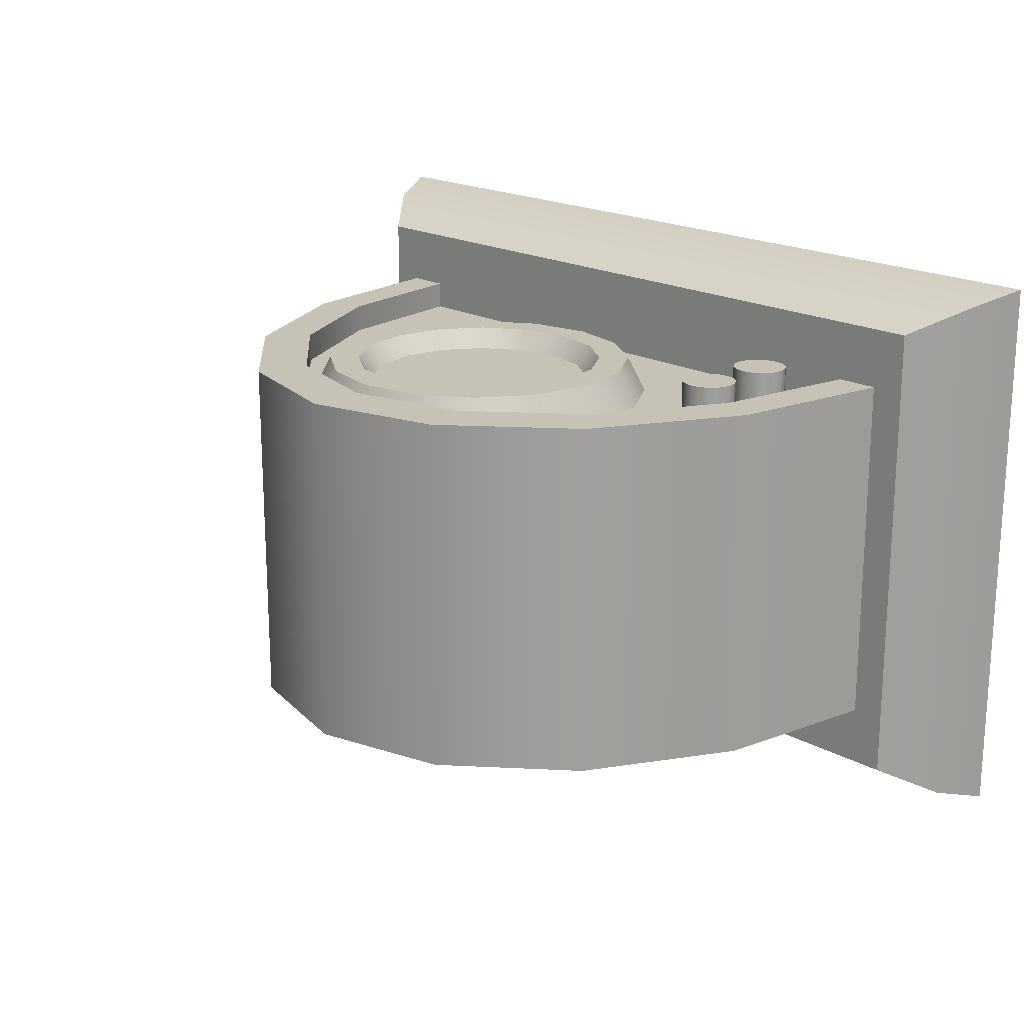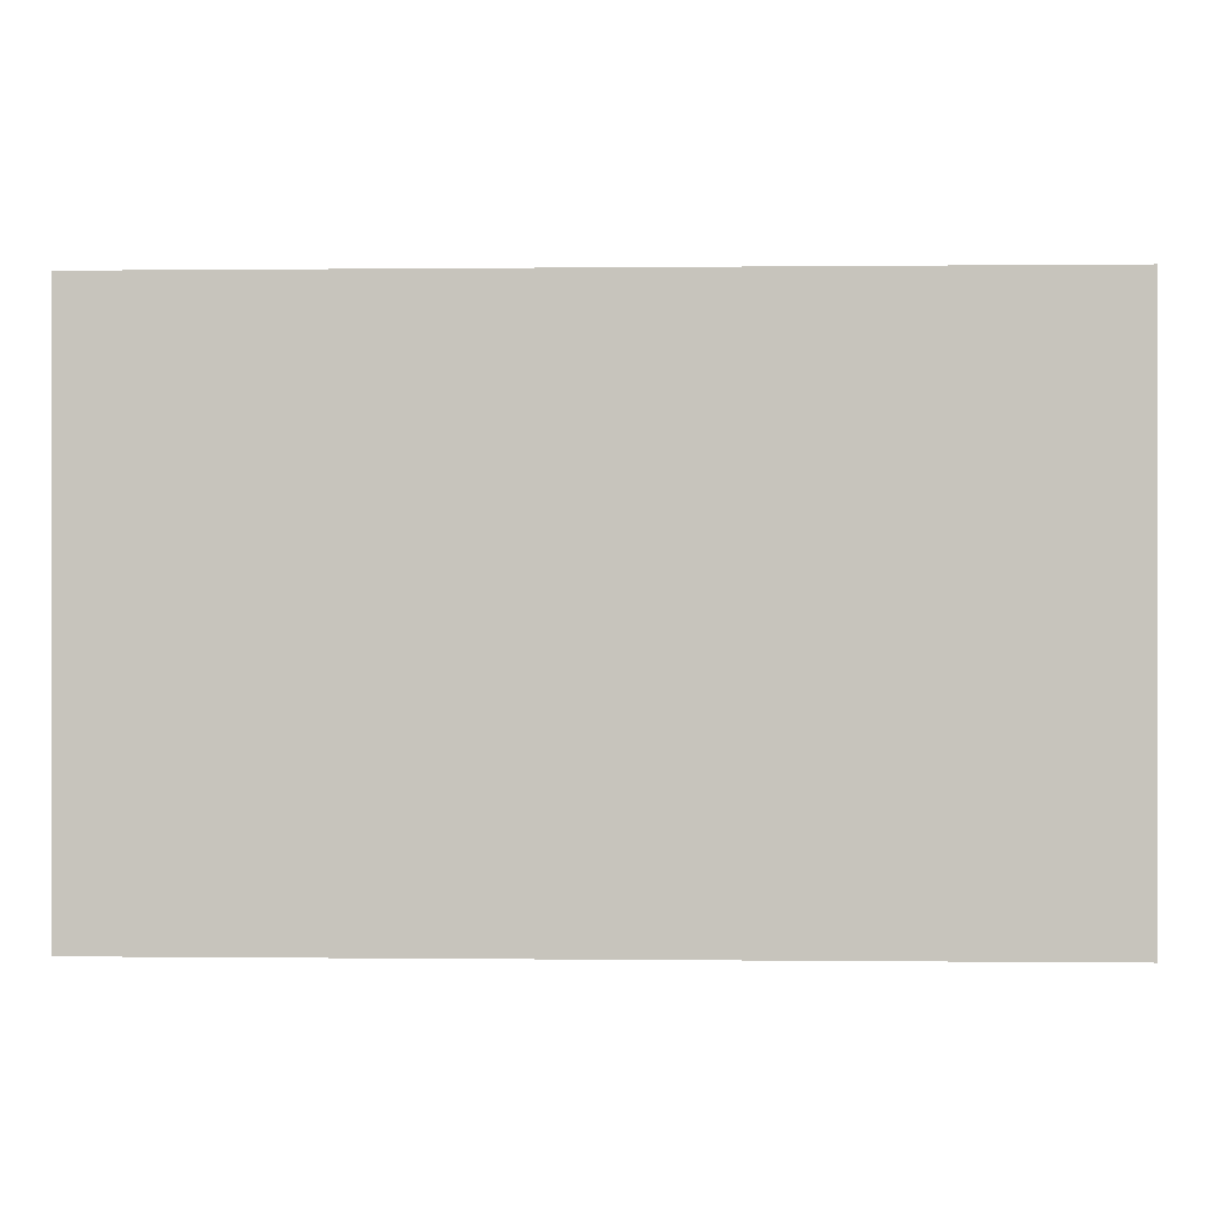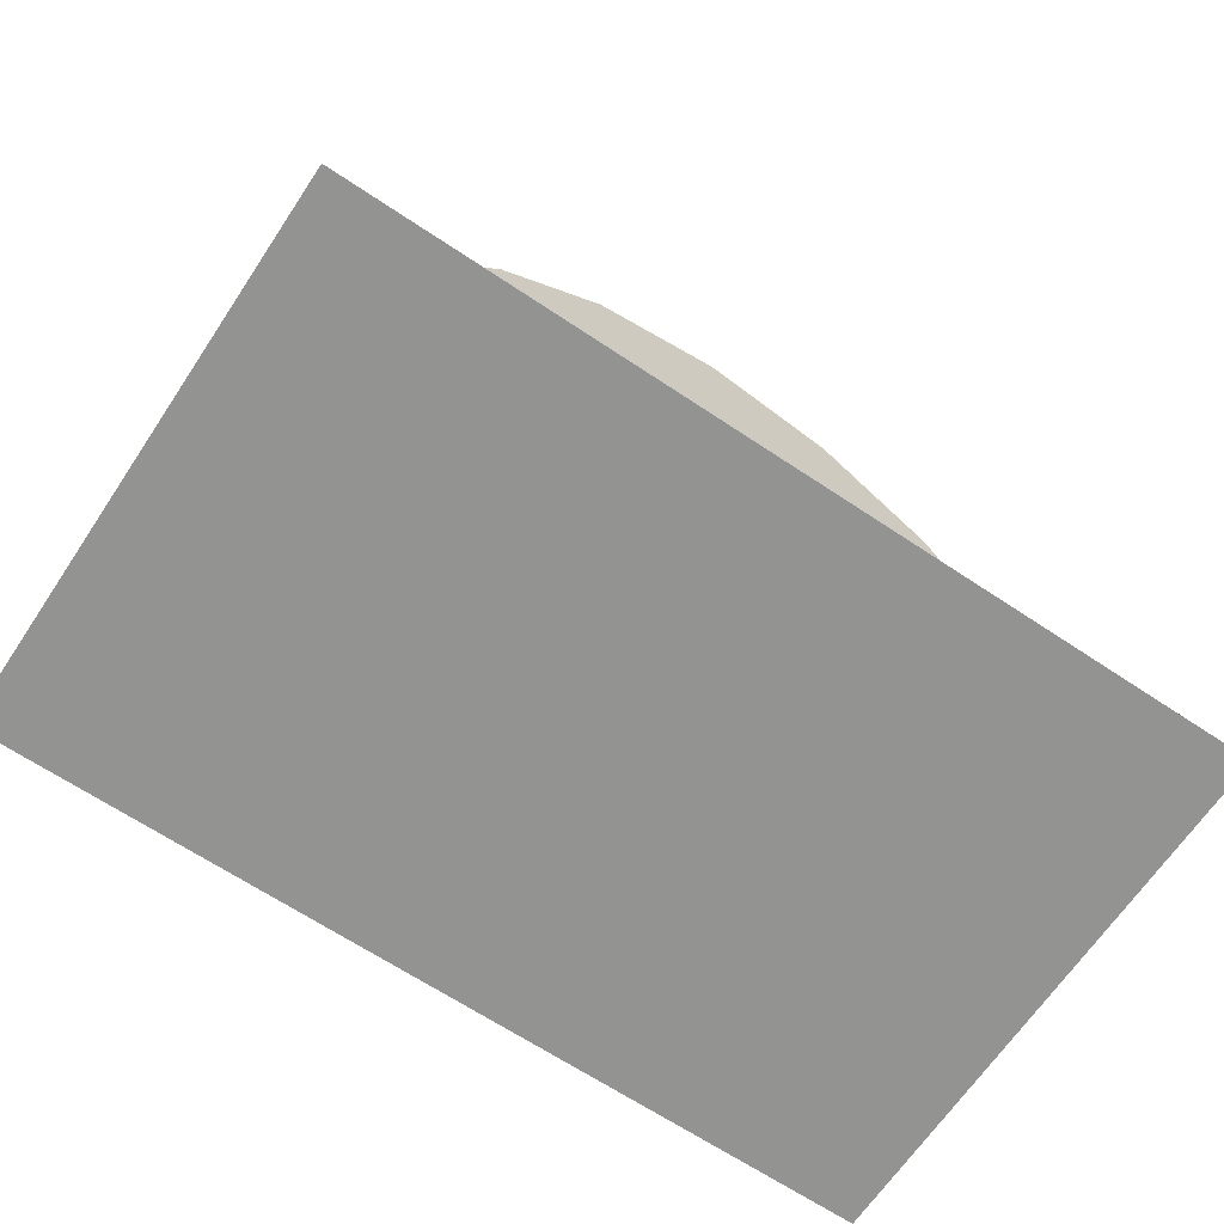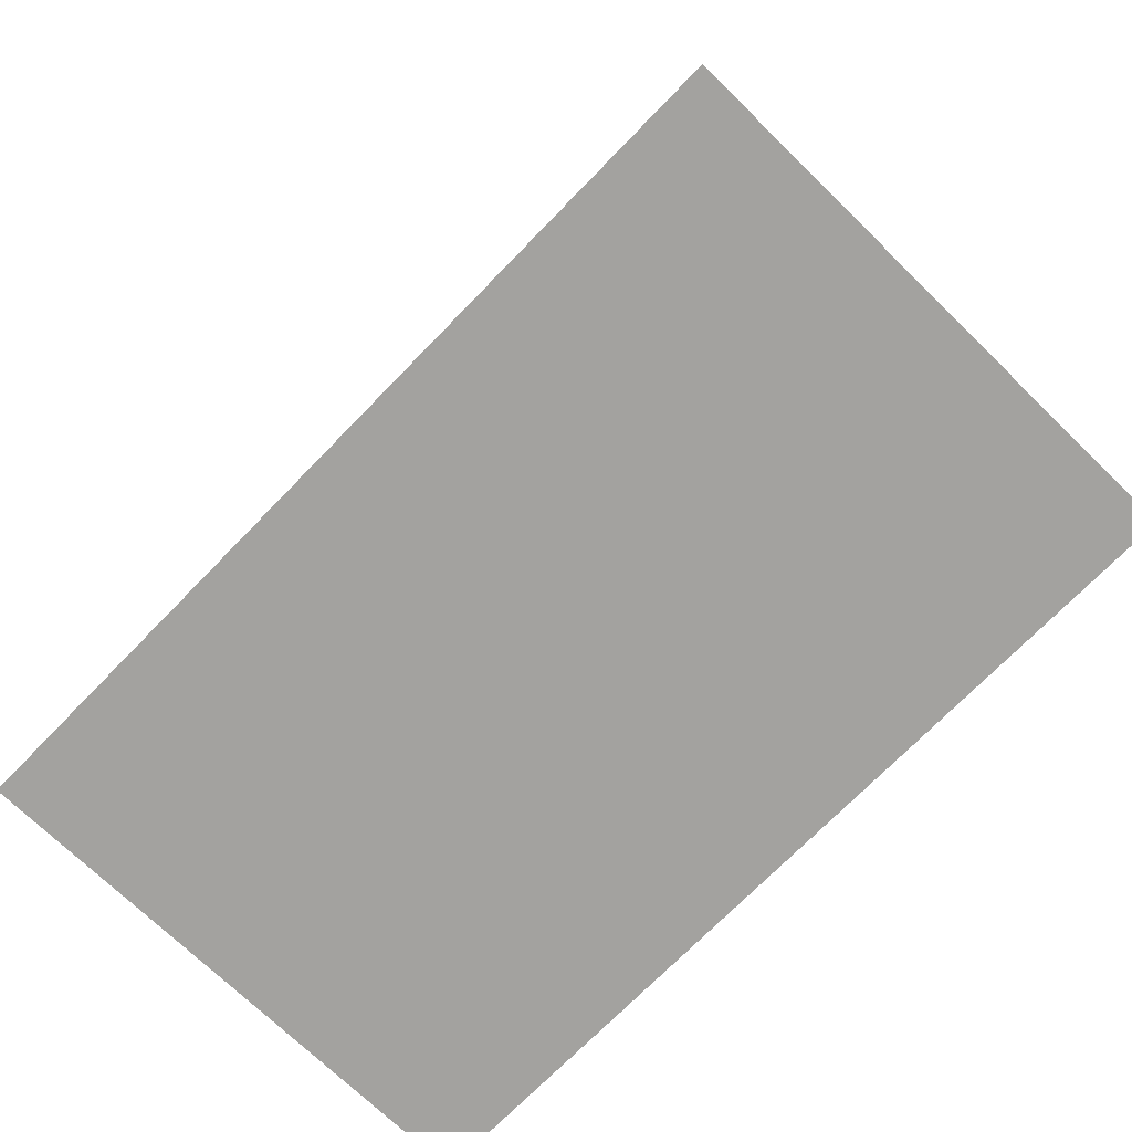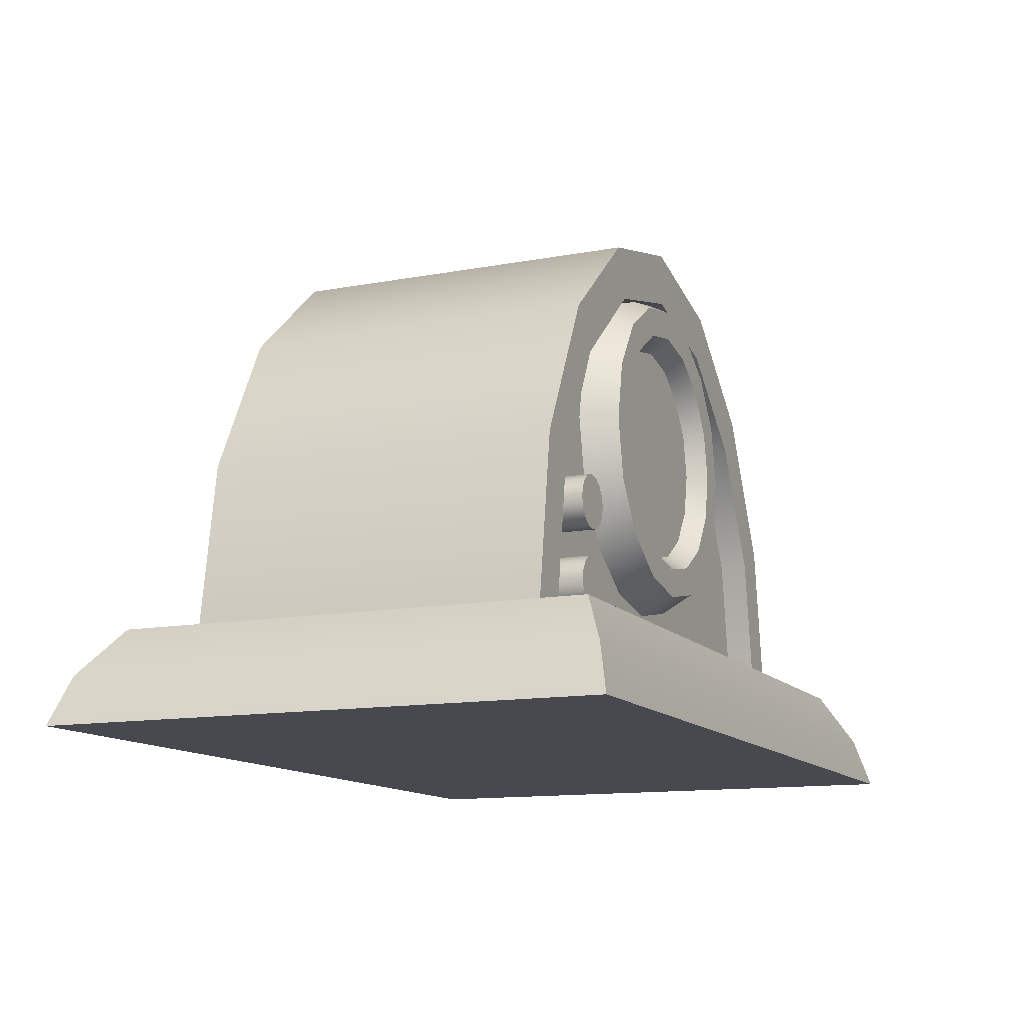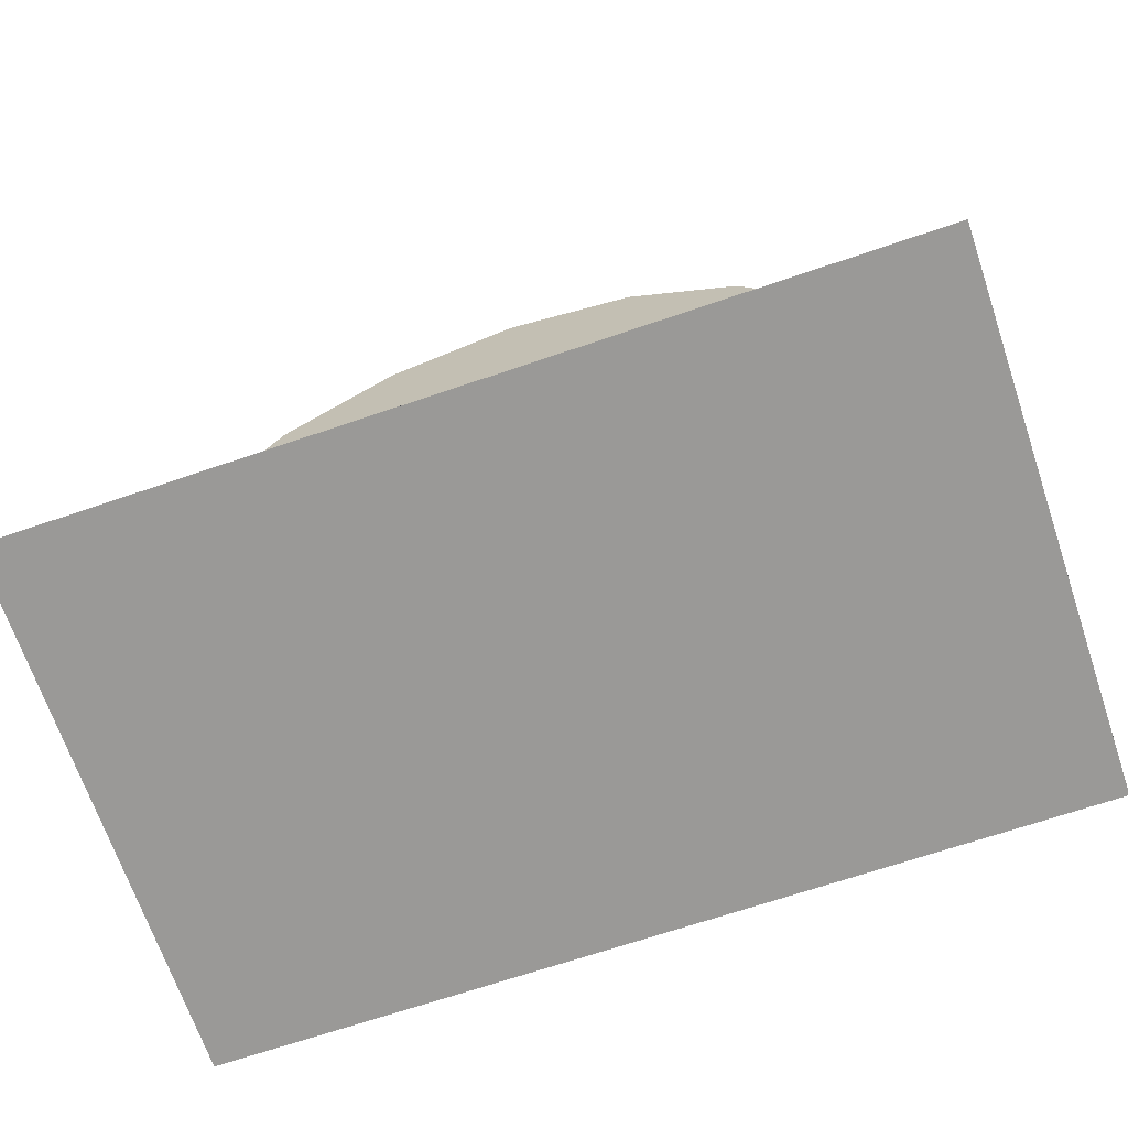
<metadata>
{"format":"obj","ext":"obj","renderer":"f3d","projection":"perspective","resolution":1024,"background":"white","views":[{"elev":19.1,"azim":-134.1,"up":"+Z"},{"elev":-0.0,"azim":2.4,"up":"+Z"},{"elev":-66.6,"azim":146.2,"up":"+Y"},{"elev":-72.4,"azim":-134.2,"up":"+Y"},{"elev":-12.6,"azim":-66.5,"up":"+Y"},{"elev":-69.0,"azim":-161.2,"up":"+Y"}]}
</metadata>
<code>
o Radio_Cylinder.005
v -5.3e-05 0.2373 -0.07844
v -5.3e-05 0.2373 0.078
v 0.05831 0.2225 -0.07844
v 0.05831 0.2225 0.078
v 0.1078 0.1803 -0.07844
v 0.1078 0.1803 0.078
v 0.1408 0.1171 -0.07844
v 0.1408 0.1171 0.078
v 0.1525 0.04024 -0.07844
v 0.1525 0.04024 0.078
v -0.1862 0.02152 0.1164
v -0.1862 0.02152 -0.1164
v 0.1861 0.02152 -0.1164
v 0.1861 0.02152 0.1164
v 0.1666 0.04303 -0.1042
v 0.1956 1.4e-05 -0.1223
v 0.1666 0.04303 0.1042
v 0.1956 1.4e-05 0.1223
v -0.1667 0.04303 -0.1042
v -0.1957 1.4e-05 -0.1223
v -0.1667 0.04303 0.1042
v -0.1957 1.4e-05 0.1223
v -0.1526 0.04024 -0.07844
v -0.1526 0.04024 0.078
v -0.1409 0.1171 -0.07844
v -0.1409 0.1171 0.078
v -0.1079 0.1803 -0.07844
v -0.1079 0.1803 0.078
v -0.05841 0.2225 -0.07844
v -0.05841 0.2225 0.078
v -5.3e-05 0.04024 -0.07844
v -5.3e-05 0.2133 0.078
v 0.0512 0.2003 0.078
v 0.09464 0.1632 0.078
v 0.1237 0.1077 0.078
v 0.1339 0.04024 0.078
v -0.134 0.04024 0.078
v -0.1238 0.1077 0.078
v -0.09475 0.1632 0.078
v -0.0513 0.2003 0.078
v -5.3e-05 0.2133 0.06551
v 0.0512 0.2003 0.06551
v 0.09464 0.1632 0.06551
v 0.1237 0.1077 0.06551
v 0.1339 0.04024 0.06551
v -0.134 0.04024 0.06551
v -0.1238 0.1077 0.06551
v -0.09475 0.1632 0.06551
v -0.0513 0.2003 0.06551
v -5.3e-05 0.04009 -0.09112
v -5.3e-05 0.04024 0.06551
v 0 0.1954 0.08083
v 0 0.2085 0.08083
v 0.02627 0.2033 0.08083
v 0.04854 0.1884 0.08083
v 0.06342 0.1661 0.08083
v 0.06865 0.1399 0.08083
v 0.06342 0.1136 0.08083
v 0.04854 0.09132 0.08083
v 0.02627 0.07644 0.08083
v 0 0.07121 0.08083
v -0.02627 0.07644 0.08083
v -0.04854 0.09132 0.08083
v -0.06342 0.1136 0.08083
v -0.06865 0.1399 0.08083
v -0.06342 0.1661 0.08083
v -0.04854 0.1884 0.08083
v -0.02627 0.2033 0.08083
v 0 0.2173 0.06373
v 0.02965 0.2114 0.06373
v 0.05478 0.1946 0.06373
v 0.07157 0.1695 0.06373
v 0.07747 0.1399 0.06373
v 0.07157 0.1102 0.06373
v 0.05478 0.08508 0.06373
v 0.02965 0.06829 0.06373
v 0 0.06239 0.06373
v -0.02965 0.06829 0.06373
v -0.05478 0.08508 0.06373
v -0.07157 0.1102 0.06373
v -0.07747 0.1399 0.06373
v -0.07157 0.1695 0.06373
v -0.05478 0.1946 0.06373
v -0.02965 0.2114 0.06373
v -0.1012 0.09513 0.08094
v -0.0928 0.05196 0.08094
v -0.1012 0.107 0.05726
v -0.1012 0.107 0.08094
v -0.09664 0.1061 0.05726
v -0.09664 0.1061 0.08094
v -0.0928 0.1035 0.05726
v -0.0928 0.1035 0.08094
v -0.09023 0.09966 0.05726
v -0.09023 0.09966 0.08094
v -0.08933 0.09513 0.05726
v -0.08933 0.09513 0.08094
v -0.09023 0.09061 0.05726
v -0.09023 0.09061 0.08094
v -0.0928 0.08676 0.05726
v -0.0928 0.08676 0.08094
v -0.09664 0.0842 0.05726
v -0.09664 0.0842 0.08094
v -0.1012 0.0833 0.05726
v -0.1012 0.0833 0.08094
v -0.1057 0.0842 0.05726
v -0.1057 0.0842 0.08094
v -0.1095 0.08676 0.05726
v -0.1095 0.08676 0.08094
v -0.1121 0.09061 0.05726
v -0.1121 0.09061 0.08094
v -0.113 0.09513 0.05726
v -0.113 0.09513 0.08094
v -0.1121 0.09966 0.05726
v -0.1121 0.09966 0.08094
v -0.1095 0.1035 0.05726
v -0.1095 0.1035 0.08094
v -0.1057 0.1061 0.05726
v -0.1057 0.1061 0.08094
v -0.0928 0.05196 0.05726
v -0.09023 0.0558 0.08094
v -0.09023 0.0558 0.05726
v -0.08933 0.06033 0.08094
v -0.08933 0.06033 0.05726
v -0.09023 0.06486 0.08094
v -0.09023 0.06486 0.05726
v -0.0928 0.0687 0.08094
v -0.0928 0.0687 0.05726
v -0.09664 0.07126 0.08094
v -0.09664 0.07126 0.05726
v -0.1012 0.07216 0.08094
v -0.1012 0.07216 0.05726
v -0.1012 0.06033 0.08094
v -0.09664 0.04939 0.05726
v -0.09664 0.04939 0.08094
v -0.1012 0.04849 0.05726
v -0.1012 0.04849 0.08094
v -0.1057 0.04939 0.05726
v -0.1057 0.04939 0.08094
v -0.1095 0.05196 0.05726
v -0.1095 0.05196 0.08094
v -0.1121 0.0558 0.05726
v -0.1121 0.0558 0.08094
v -0.113 0.06033 0.05726
v -0.113 0.06033 0.08094
v -0.1121 0.06486 0.05726
v -0.1121 0.06486 0.08094
v -0.1095 0.0687 0.05726
v -0.1095 0.0687 0.08094
v -0.1057 0.07126 0.05726
v -0.1057 0.07126 0.08094
v 0.02126 0.1912 0.08083
v 0.03928 0.1791 0.08083
v 0.05132 0.1611 0.08083
v 0.05555 0.1399 0.08083
v 0.05132 0.1186 0.08083
v 0.03928 0.1006 0.08083
v 0.02126 0.08854 0.08083
v 0 0.08431 0.08083
v -0.02126 0.08854 0.08083
v -0.03928 0.1006 0.08083
v -0.05132 0.1186 0.08083
v -0.05555 0.1399 0.08083
v -0.05132 0.1611 0.08083
v -0.03928 0.1791 0.08083
v -0.02126 0.1912 0.08083
v 0 0.1891 0.07214
v 0.01885 0.1854 0.07214
v 0.03483 0.1747 0.07214
v 0.04551 0.1587 0.07214
v 0.04926 0.1399 0.07214
v 0.04551 0.121 0.07214
v 0.03483 0.105 0.07214
v 0.01885 0.09434 0.07214
v 0 0.09059 0.07214
v -0.01885 0.09434 0.07214
v -0.03483 0.105 0.07214
v -0.04551 0.121 0.07214
v -0.04926 0.1399 0.07214
v -0.04551 0.1587 0.07214
v -0.03483 0.1747 0.07214
v -0.01885 0.1854 0.07214
v 0 0.1399 0.07214
f 1 2 4 3
f 3 4 6 5
f 5 6 8 7
f 7 8 10 9
f 16 13 14 18
f 20 12 13 16
f 15 19 21 17
f 20 16 18 22
f 14 17 21 11
f 13 15 17 14
f 12 19 15 13
f 11 21 19 12
f 23 24 26 25
f 25 26 28 27
f 22 11 12 20
f 27 28 30 29
f 29 30 2 1
f 18 14 11 22
f 23 25 31
f 29 1 31
f 7 9 31
f 25 27 31
f 3 5 31
f 1 3 31
f 27 29 31
f 5 7 31
f 28 26 38 39
f 6 4 33 34
f 4 2 32 33
f 30 28 39 40
f 8 6 34 35
f 26 24 37 38
f 2 30 40 32
f 10 8 35 36
f 40 39 48 49
f 38 37 46 47
f 35 34 43 44
f 33 32 41 42
f 32 40 49 41
f 39 38 47 48
f 36 35 44 45
f 34 33 42 43
f 42 41 51
f 41 49 51
f 48 47 51
f 45 44 51
f 43 42 51
f 49 48 51
f 47 46 51
f 44 43 51
f 69 53 54 70
f 68 67 164 165
f 70 54 55 71
f 67 66 163 164
f 71 55 56 72
f 59 58 155 156
f 72 56 57 73
f 58 57 154 155
f 73 57 58 74
f 53 68 165 52
f 74 58 59 75
f 55 54 151 152
f 75 59 60 76
f 61 60 157 158
f 76 60 61 77
f 60 59 156 157
f 77 61 62 78
f 54 53 52 151
f 78 62 63 79
f 66 65 162 163
f 79 63 64 80
f 62 61 158 159
f 80 64 65 81
f 65 64 161 162
f 81 65 66 82
f 64 63 160 161
f 82 66 67 83
f 56 55 152 153
f 57 56 153 154
f 83 67 68 84
f 84 68 53 69
f 63 62 159 160
f 150 148 132
f 131 130 128 129
f 87 88 90 89
f 135 136 138 137
f 90 88 85
f 89 90 92 91
f 126 128 132
f 88 118 85
f 91 92 94 93
f 119 86 134 133
f 116 114 85
f 93 94 96 95
f 120 122 132
f 110 108 85
f 95 96 98 97
f 121 120 86 119
f 104 102 85
f 97 98 100 99
f 136 134 132
f 98 96 85
f 99 100 102 101
f 123 122 120 121
f 92 90 85
f 101 102 104 103
f 142 140 132
f 118 116 85
f 103 104 106 105
f 125 124 122 123
f 112 110 85
f 105 106 108 107
f 148 146 132
f 106 104 85
f 107 108 110 109
f 127 126 124 125
f 100 98 85
f 109 110 112 111
f 130 150 132
f 94 92 85
f 111 112 114 113
f 129 128 126 127
f 114 112 85
f 113 114 116 115
f 96 94 85
f 108 106 85
f 115 116 118 117
f 133 134 136 135
f 128 130 132
f 117 118 88 87
f 102 100 85
f 144 142 132
f 137 138 140 139
f 138 136 132
f 139 140 142 141
f 86 120 132
f 141 142 144 143
f 124 126 132
f 143 144 146 145
f 146 144 132
f 145 146 148 147
f 122 124 132
f 140 138 132
f 147 148 150 149
f 149 150 130 131
f 134 86 132
f 165 164 180 181
f 157 156 172 173
f 164 163 179 180
f 156 155 171 172
f 52 165 181 166
f 163 162 178 179
f 155 154 170 171
f 162 161 177 178
f 154 153 169 170
f 161 160 176 177
f 153 152 168 169
f 160 159 175 176
f 152 151 167 168
f 159 158 174 175
f 151 52 166 167
f 158 157 173 174
f 172 171 182
f 179 178 182
f 171 170 182
f 178 177 182
f 170 169 182
f 177 176 182
f 169 168 182
f 176 175 182
f 168 167 182
f 175 174 182
f 166 181 182
f 167 166 182
f 174 173 182
f 181 180 182
f 173 172 182
f 180 179 182

</code>
